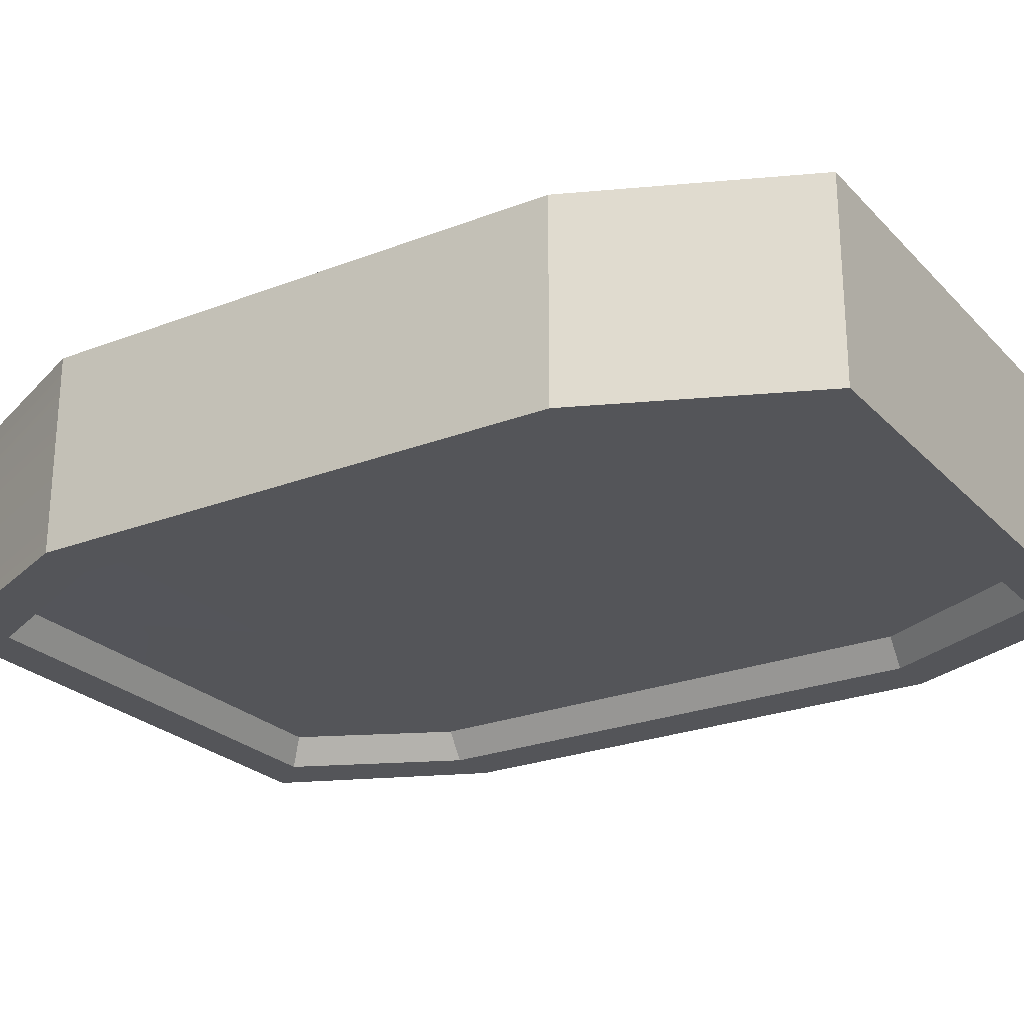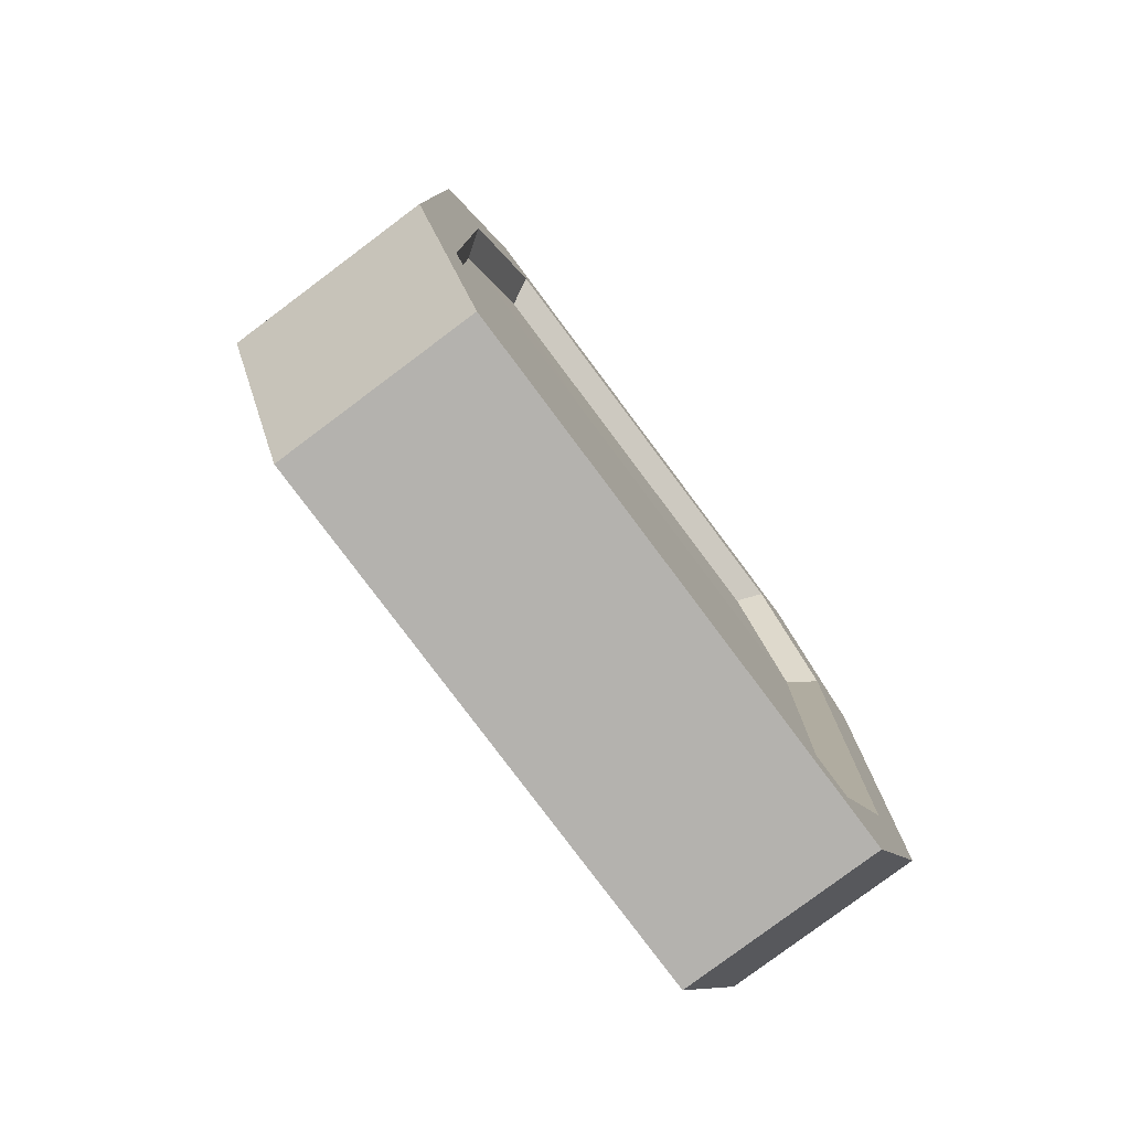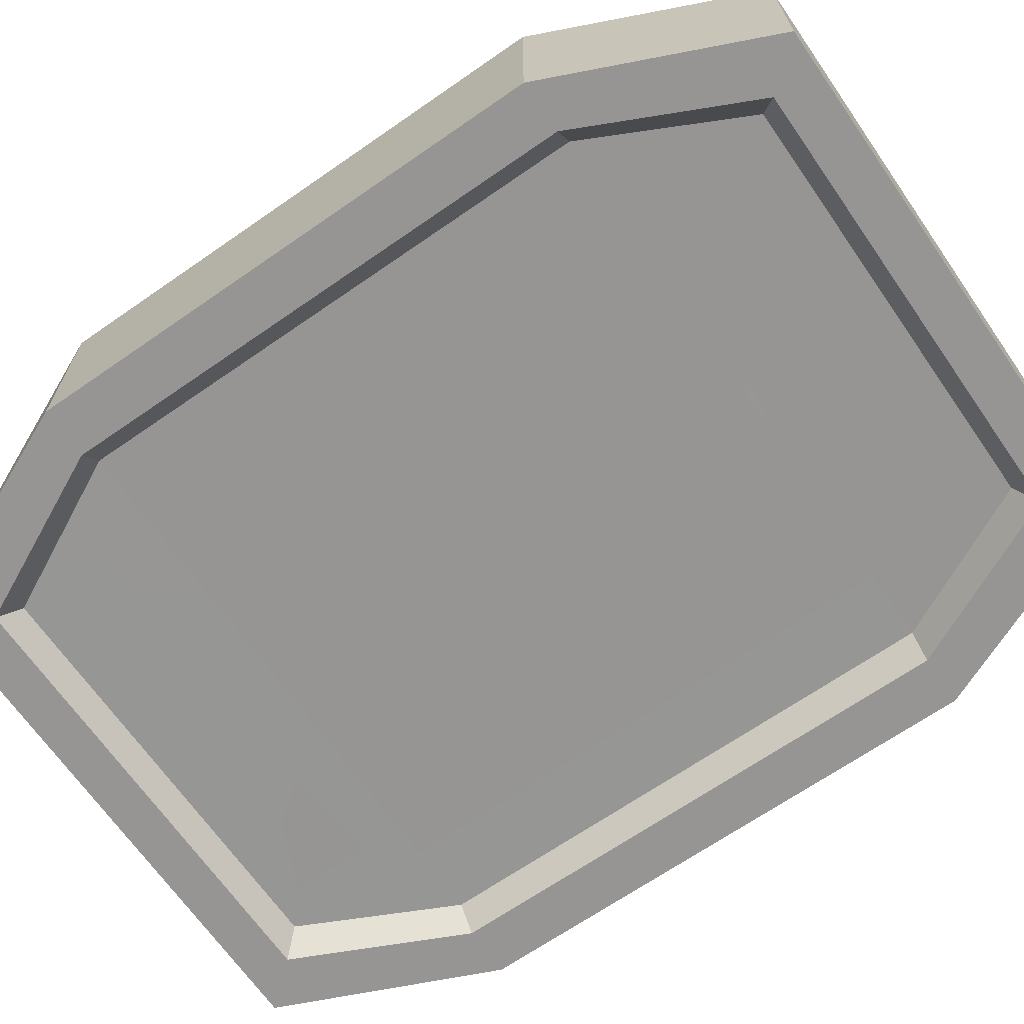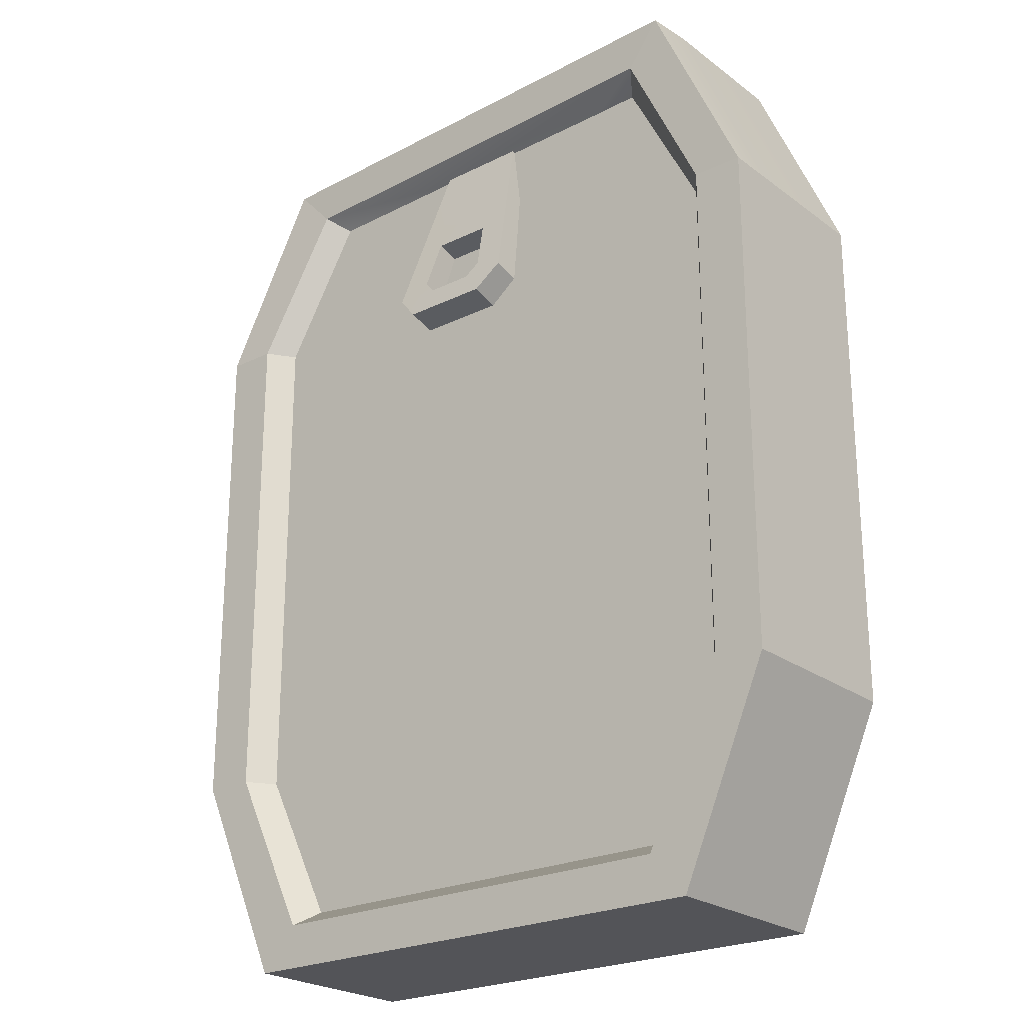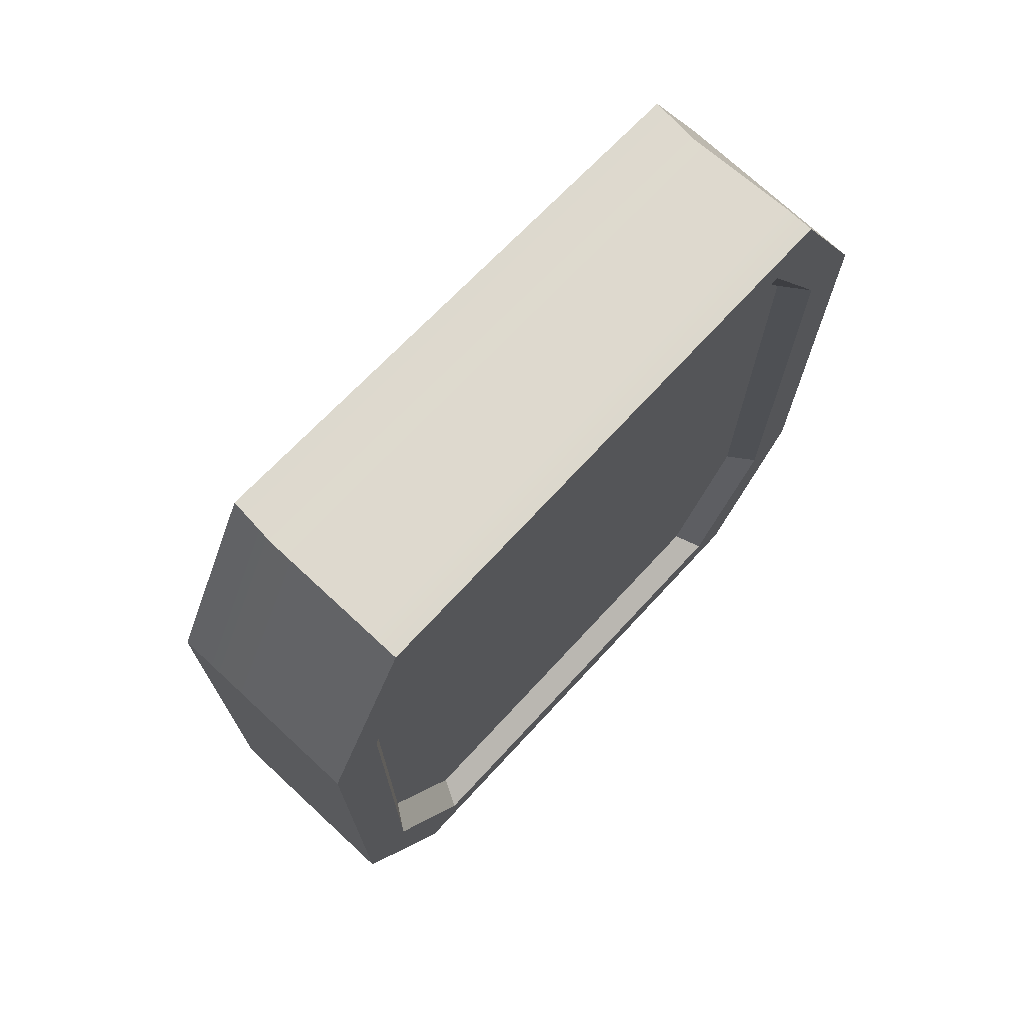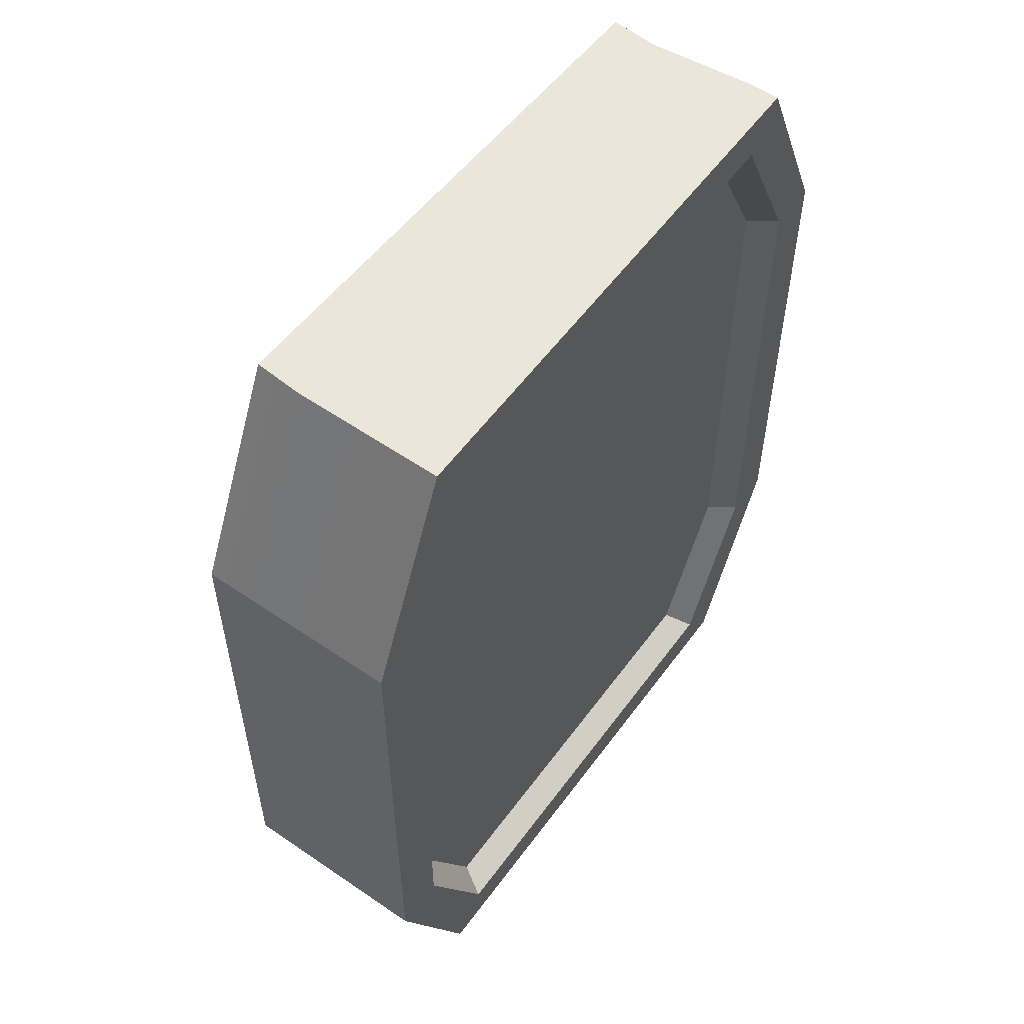
<metadata>
{"format":"obj","ext":"obj","renderer":"f3d","projection":"perspective","resolution":1024,"background":"white","views":[{"elev":-24.8,"azim":122.3,"up":"+Y"},{"elev":-79.7,"azim":-53.2,"up":"+Z"},{"elev":-67.6,"azim":124.8,"up":"+Y"},{"elev":-23.6,"azim":-140.7,"up":"+Z"},{"elev":72.8,"azim":-47.1,"up":"+Z"},{"elev":56.1,"azim":-54.3,"up":"+Z"}]}
</metadata>
<code>
v -8.728 -2.807 6.372
v -6.473 -2.807 11.53
v 6.432 -2.807 11.53
v 8.728 -2.807 6.372
v -8.728 1.952 6.372
v -6.37 1.906 11.54
v 6.52 1.689 11.29
v 8.728 1.952 6.372
v -7.479 -2.807 6.372
v -5.549 -2.807 10.45
v 5.509 -2.807 10.45
v 7.479 -2.807 6.372
v -7.479 1.952 6.372
v -5.521 1.882 10.43
v 5.525 1.716 10.21
v 7.479 1.952 6.372
v -7.016 -2.138 6.372
v -5.207 -2.141 10.05
v 5.167 -2.162 10.05
v 7.016 -2.138 6.372
v -7.016 1.276 6.372
v -5.125 1.276 10.03
v 4.988 1.276 9.808
v 7.016 1.276 6.372
v 8.728 0.8009 6.372
v 6.42 0.5391 11.29
v -6.47 0.7565 11.54
v -8.728 0.8009 6.372
v -8.728 -2.045 6.372
v -6.473 -2.05 11.53
v 6.432 -2.082 11.53
v 8.728 -2.045 6.372
v -5.261 -2.137 6.368
v -3.446 -2.138 8.526
v 3.418 -2.154 8.526
v 5.263 -2.137 6.368
v -5.261 1.276 6.368
v -3.482 1.276 8.505
v 3.375 1.276 8.353
v 5.263 1.276 6.368
v 0.00096 -2.14 6.368
v 6.432 0.8009 -11.54
v -6.473 0.8009 -11.54
v -8.728 0.8009 -6.36
v 8.728 0.8009 -6.36
v 6.432 -2.807 -11.54
v -6.473 -2.807 -11.54
v 5.509 -2.807 -10.46
v -5.549 -2.807 -10.46
v -8.728 -2.807 -6.36
v -7.479 -2.807 -6.36
v 8.728 -2.807 -6.36
v 7.479 -2.807 -6.36
v 6.432 1.952 -11.54
v -6.473 1.952 -11.54
v -5.549 1.952 -10.46
v 5.509 1.952 -10.46
v -8.728 1.952 -6.36
v -7.479 1.952 -6.36
v 8.728 1.952 -6.36
v 7.479 1.952 -6.36
v 5.167 -2.138 -10.06
v -5.207 -2.138 -10.06
v -7.016 -2.138 -6.36
v 7.016 -2.138 -6.36
v -5.225 1.276 -10.06
v 5.195 1.276 -10.06
v -7.016 1.276 -6.36
v 7.016 1.276 -6.36
v -6.473 -2.045 -11.54
v -8.728 -2.045 -6.36
v 8.728 -2.045 -6.36
v 6.432 -2.045 -11.54
v -3.446 -2.137 -8.544
v -5.261 -2.137 -6.365
v 3.418 -2.137 -8.544
v 5.263 -2.137 -6.365
v 3.418 1.276 -8.544
v 5.263 1.276 -6.365
v -3.446 1.276 -8.544
v -5.261 1.276 -6.365
v 0.00096 -2.14 -6.365
v 1.178 1.276 9.895
v 1.056 1.276 8.405
v 1.378 1.276 -10.06
v 1.206 1.276 -8.544
v -3.911 1.276 -10.06
v -3.978 1.276 9.996
v -3.478 1.276 6.346
v -3.451 1.276 -6.363
v -1.546 1.276 -6.361
v -1.524 1.276 6.323
v 1.088 2.114 4.875
v -1.095 2.109 4.873
v -1.672 1.949 5.541
v -1.095 0.8485 10.16
v 1.088 0.8485 10.16
v 1.674 1.949 5.541
v -0.5813 1.955 5.517
v 0.5783 1.958 5.518
v -0.8879 1.87 5.872
v 0.8898 1.87 5.872
v -0.7334 1.558 7.183
v 0.7354 1.558 7.183
v 0.7354 2.125 7.335
v -0.7334 2.125 7.335
v -1.095 1.254 10.26
v 1.088 1.254 10.26
v 1.674 2.606 5.717
v 1.088 2.807 5.06
v 0.5783 2.616 5.694
v 0.8898 2.509 6.043
v -1.095 2.802 5.059
v -0.5813 2.613 5.693
v -1.672 2.606 5.717
v -0.8879 2.509 6.043
f 27 28 29 30
f 31 26 27 30
f 42 45 72 73
f 49 47 46 48
f 50 47 49 51
f 2 1 9 10
f 11 3 2 10
f 4 3 11 12
f 46 52 53 48
f 57 54 55 56
f 55 58 59 56
f 5 6 14 13
f 14 6 7 15
f 7 8 16 15
f 60 54 57 61
f 63 49 48 62
f 51 49 63 64
f 10 9 17 18
f 19 11 10 18
f 12 11 19 20
f 48 53 65 62
f 87 56 66
f 56 59 68 66
f 13 14 22 21
f 83 15 23
f 15 16 24 23
f 61 57 67 69
f 26 25 8 7
f 7 6 27 26
f 28 27 6 5
f 43 44 58 55
f 55 54 42 43
f 45 42 54 60
f 47 50 71 70
f 1 2 30 29
f 31 30 2 3
f 3 4 32 31
f 52 46 73 72
f 70 73 46 47
f 25 26 31 32
f 70 43 42 73
f 71 44 43 70
f 20 19 35 36
f 35 19 18 34
f 18 17 33 34
f 64 63 74 75
f 74 63 62 76
f 62 65 77 76
f 69 67 78 79
f 67 85 86 78
f 66 68 81 80
f 21 22 38 37
f 38 88 83 84
f 23 24 40 39
f 35 34 41
f 34 33 41
f 75 74 82
f 82 74 76
f 82 76 77
f 36 35 41
f 45 25 32 72
f 9 1 50 51
f 4 12 53 52
f 5 13 59 58
f 16 8 60 61
f 17 9 51 64
f 12 20 65 53
f 13 21 68 59
f 24 16 61 69
f 71 29 28 44
f 28 5 58 44
f 8 25 45 60
f 1 29 71 50
f 32 4 52 72
f 33 17 64 75
f 20 36 77 65
f 40 24 69 79
f 21 37 81 68
f 41 33 75 82
f 82 77 36 41
f 80 87 66
f 84 83 23 39
f 81 90 80
f 86 84 39 78
f 83 88 14 15
f 85 67 57
f 86 80 90 91
f 86 85 87 80
f 85 57 56 87
f 22 88 38
f 14 88 22
f 38 89 37
f 89 92 91 90
f 37 89 90 81
f 86 91 92 84
f 84 92 89 38
f 78 39 40 79
f 105 106 107 108
f 109 110 111 112
f 110 113 114 111
f 113 115 116 114
f 105 108 109 112
f 107 106 116 115
f 104 97 96 103
f 98 102 100 93
f 93 100 99 94
f 94 99 101 95
f 104 102 98 97
f 96 95 101 103
f 104 103 106 105
f 96 97 108 107
f 98 93 110 109
f 100 102 112 111
f 93 94 113 110
f 99 100 111 114
f 94 95 115 113
f 101 99 114 116
f 97 98 109 108
f 102 104 105 112
f 103 101 116 106
f 95 96 107 115

</code>
